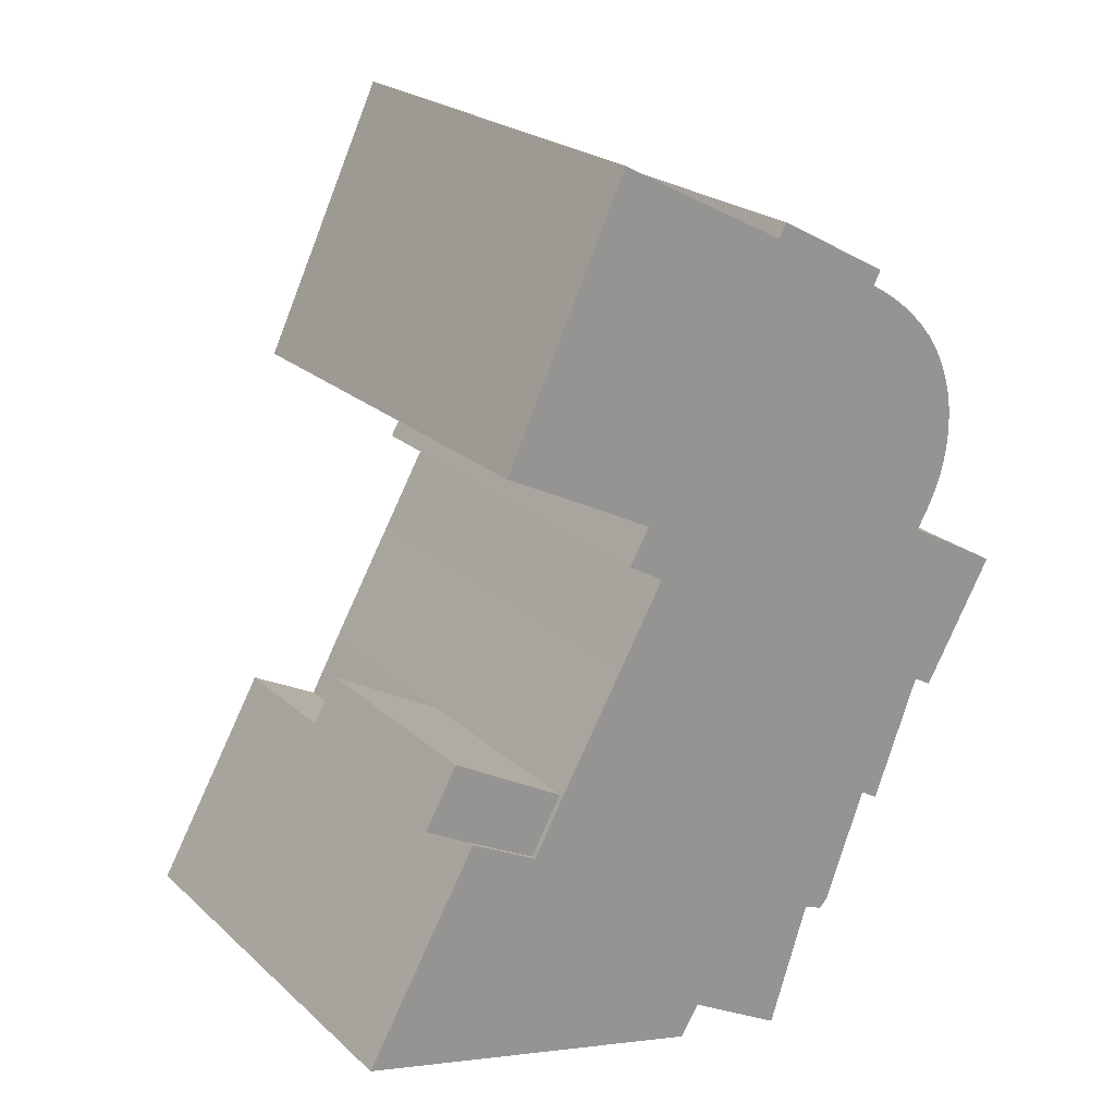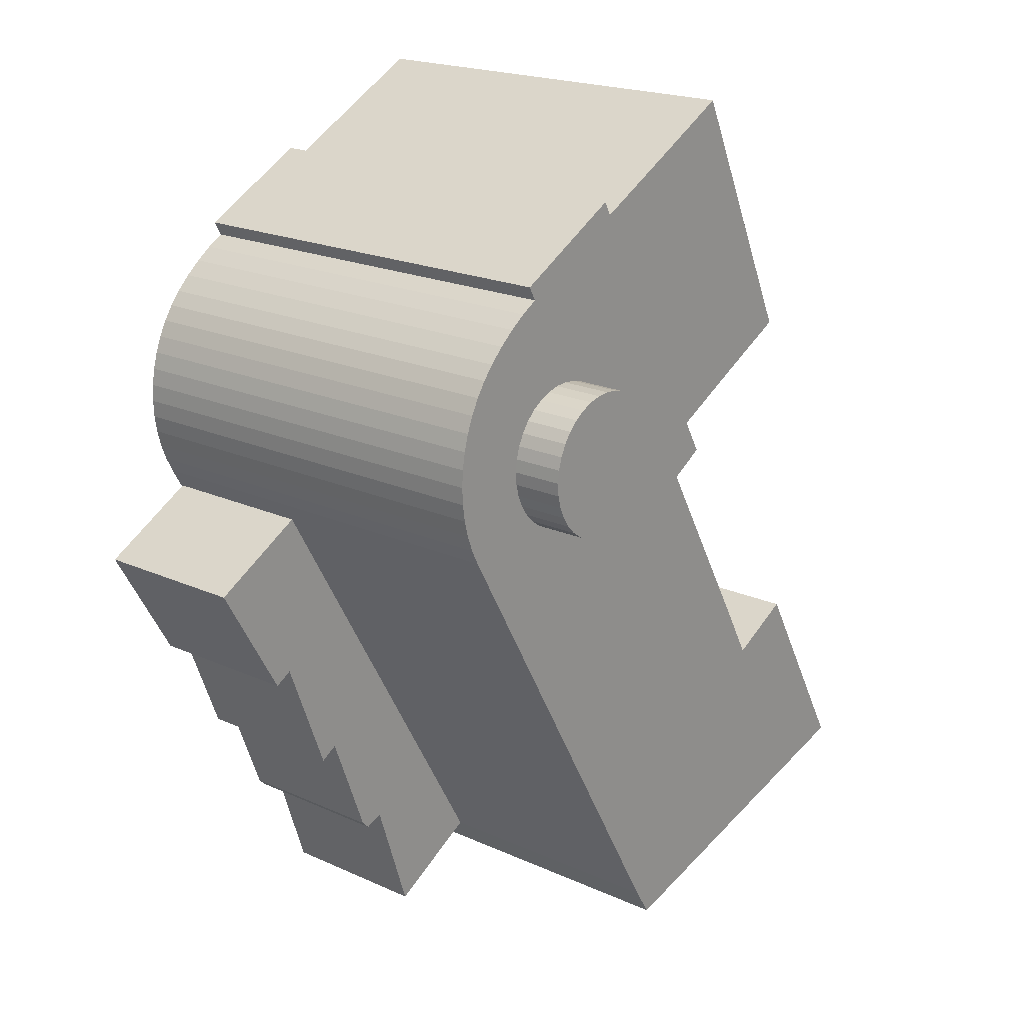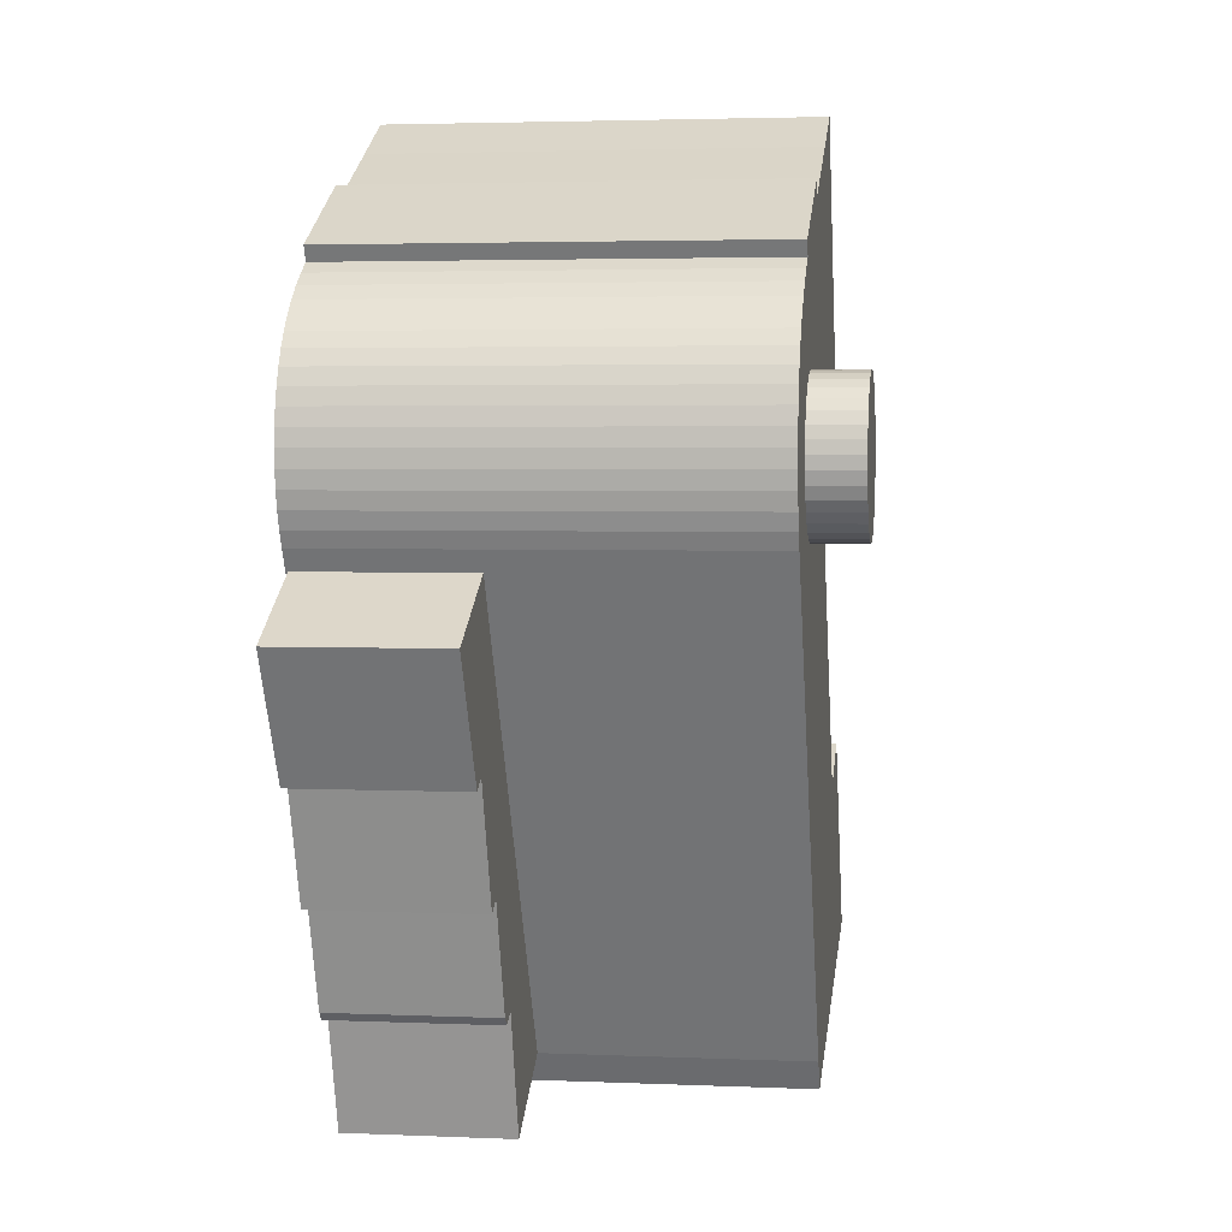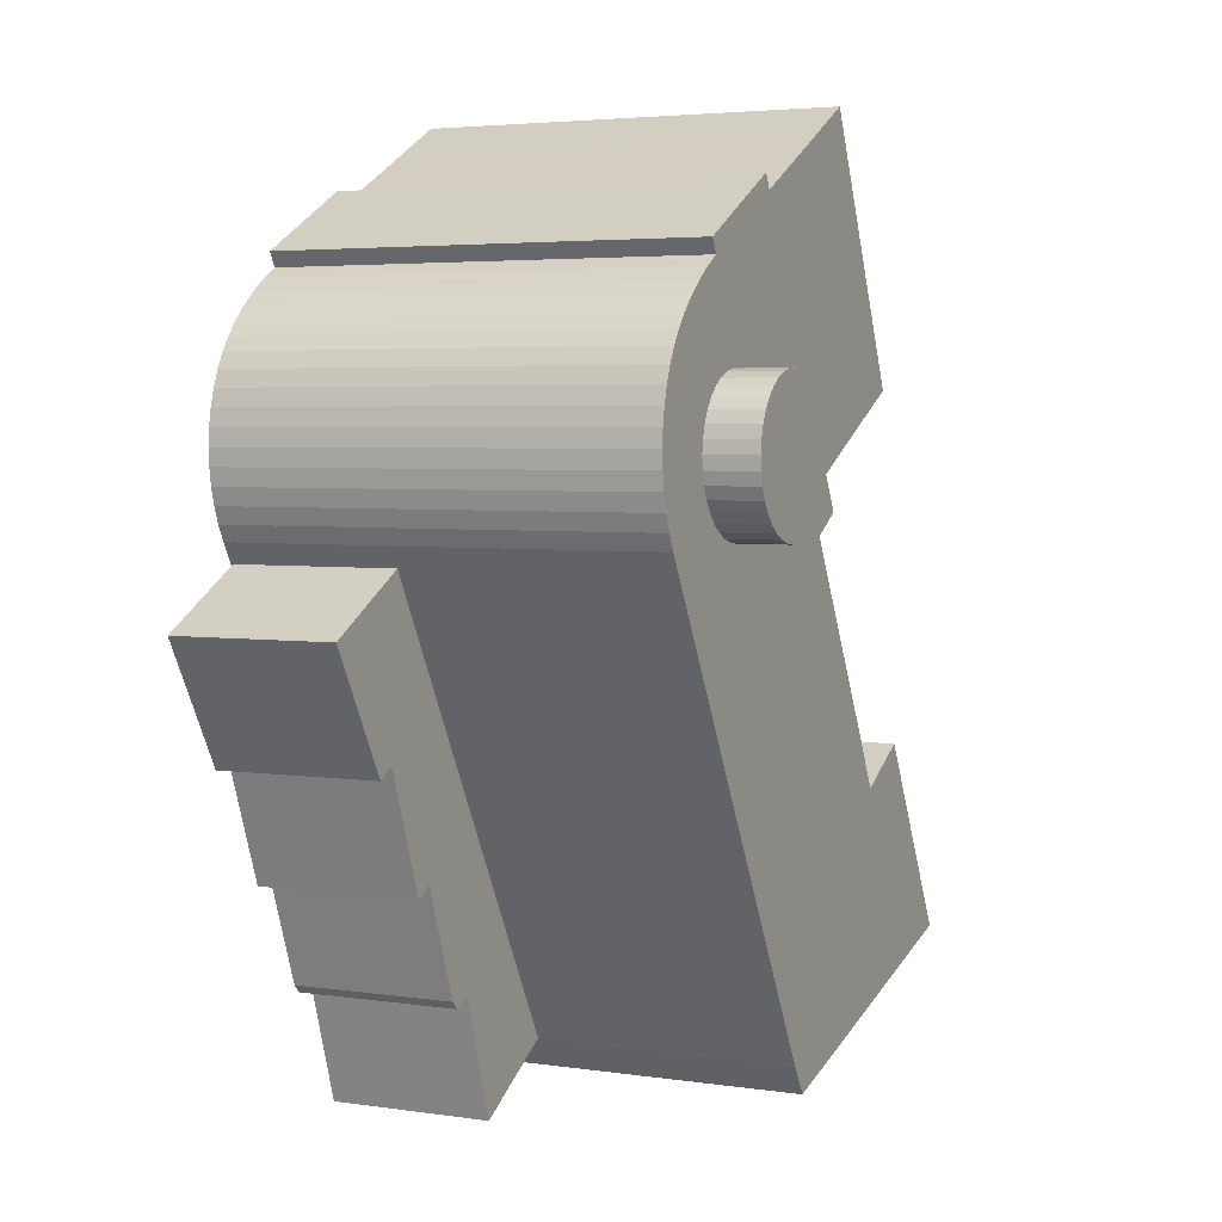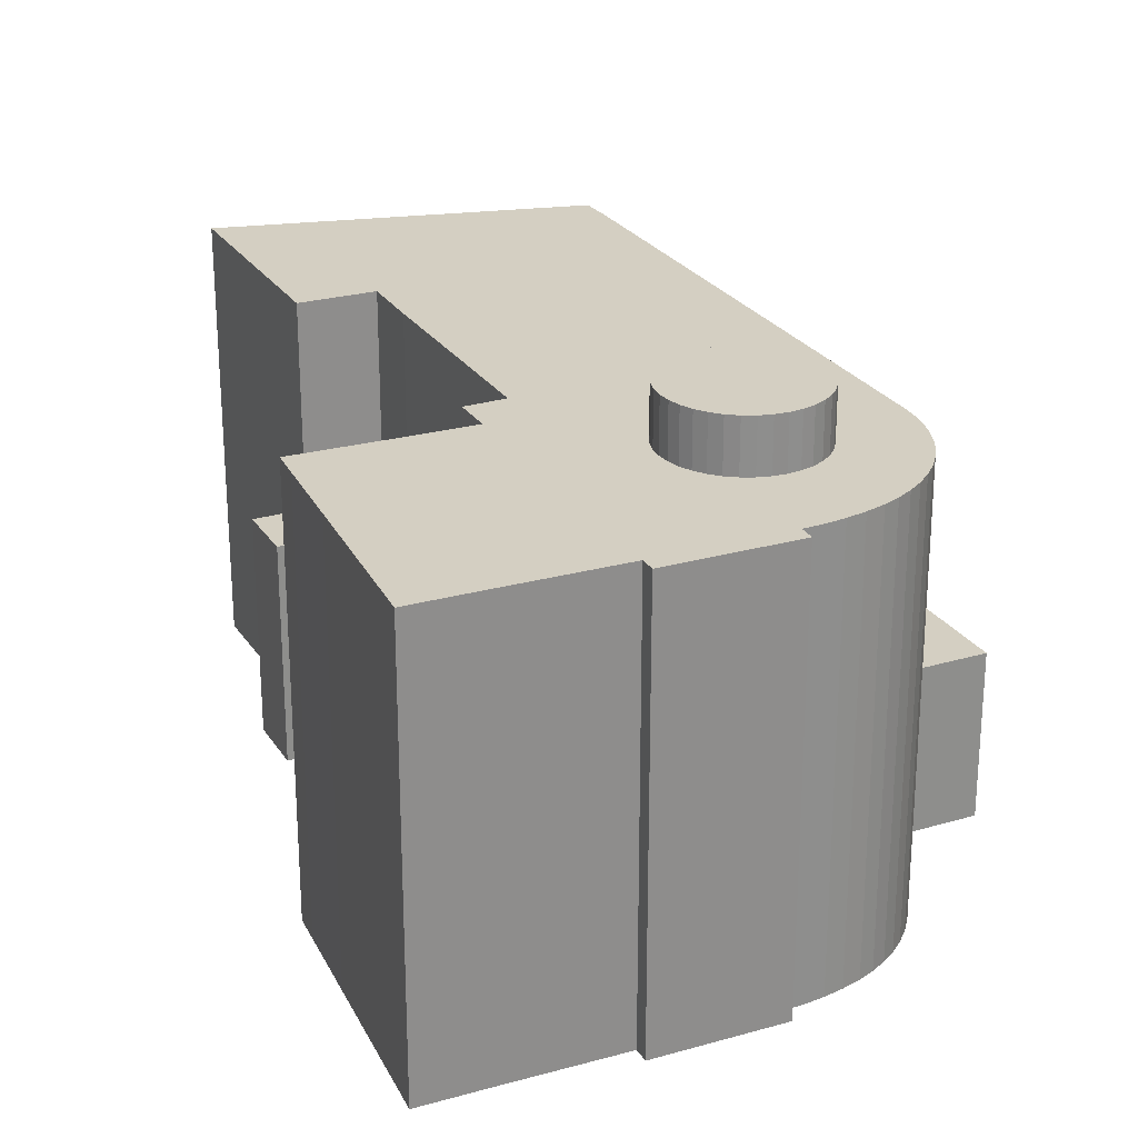
<metadata>
{"format":"obj","ext":"obj","renderer":"f3d","projection":"perspective","resolution":1024,"background":"white","views":[{"elev":22.5,"azim":-33.9,"up":"+Z"},{"elev":20.2,"azim":129.6,"up":"+Z"},{"elev":3.4,"azim":98.0,"up":"+Z"},{"elev":4.0,"azim":115.5,"up":"+Z"},{"elev":25.6,"azim":3.8,"up":"+Y"}]}
</metadata>
<code>
v  23.68 20.98 18.3
v  24.64 20.98 18.89
v  24.18 20.98 18.55
v  25.03 20.98 19.29
v  23.13 20.98 18.15
v  25.35 20.98 19.76
v  22.57 20.98 18.09
v  25.57 20.98 20.28
v  22.01 20.98 18.13
v  25.71 20.98 20.82
v  21.46 20.98 18.26
v  25.75 20.98 21.39
v  20.95 20.98 18.49
v  25.69 20.98 21.95
v  20.48 20.98 18.81
v  25.53 20.98 22.49
v  20.07 20.98 19.2
v  25.28 20.98 23
v  19.74 20.98 19.65
v  24.95 20.98 23.45
v  19.49 20.98 20.16
v  24.54 20.98 23.84
v  19.33 20.98 20.7
v  24.08 20.98 24.16
v  19.27 20.98 21.26
v  23.56 20.98 24.39
v  19.31 20.98 21.83
v  23.01 20.98 24.52
v  19.45 20.98 22.37
v  22.45 20.98 24.56
v  19.68 20.98 22.89
v  21.89 20.98 24.5
v  19.99 20.98 23.36
v  21.35 20.98 24.35
v  20.38 20.98 23.77
v  20.84 20.98 24.1
v  7.926 9.863 7.197
v  4.375 9.863 12.39
v  9.267 9.863 9.627
v  4.964 9.863 8.756
v  2.963 9.863 9.867
v  29.08 7.319 9.394
v  28.28 7.319 9.849
v  32.12 7.319 14.73
v  26.27 7.319 4.512
v  25.48 7.319 4.986
v  23.32 7.319 -0.2443
v  22.49 7.319 0.09984
v  23.68 7.319 0.1121
v  16.41 7.319 -2.835
v  27.77 7.319 17.16
v  20.74 7.319 -5.283
v  4.964 18.72 8.755
v  7.926 18.72 7.197
v  0.0003988 18.72 -0.000592
v  8.851 18.72 28.39
v  14.97 18.72 33.62
v  19.48 18.72 31.28
v  12.05 18.72 35.16
v  3.681 18.72 -0.9772
v  16.41 18.72 -2.836
v  15.6 18.72 -4.141
v  27.77 18.72 17.16
v  1.682 18.72 -0.4465
v  9.267 18.72 9.627
v  10.08 18.72 11.05
v  12.06 18.72 14.53
v  28.26 18.72 18.02
v  28.59 18.72 18.69
v  28.86 18.72 19.4
v  14.06 18.72 18.04
v  29.05 18.72 20.13
v  29.16 18.72 20.88
v  29.19 18.72 21.63
v  29.15 18.72 22.39
v  12.49 18.72 18.95
v  29.02 18.72 23.13
v  28.82 18.72 23.86
v  13.37 18.72 20.48
v  28.54 18.72 24.56
v  10.05 18.72 22.2
v  28.19 18.72 25.23
v  27.77 18.72 25.86
v  27.29 18.72 26.44
v  26.67 18.72 27.06
v  6.716 18.72 23.89
v  25.99 18.72 27.62
v  25.28 18.72 28.13
v  24.52 18.72 28.57
v  7.294 18.72 25.11
v  24.86 18.72 29.19
v  19.82 18.72 31.89
v  13.37 -1.254e-15 20.48
v  10.05 -1.359e-15 22.2
v  6.716 -1.463e-15 23.89
v  7.293 -1.537e-15 25.11
v  8.85 -1.738e-15 28.39
v  12.05 -2.153e-15 35.17
v  14.97 -2.059e-15 33.62
v  19.48 -1.915e-15 31.28
v  19.81 -1.953e-15 31.89
v  24.86 -1.787e-15 29.19
v  24.52 -1.75e-15 28.57
v  25.28 -1.722e-15 28.13
v  25.99 -1.691e-15 27.62
v  26.66 -1.657e-15 27.06
v  27.29 -1.619e-15 26.44
v  27.77 -1.583e-15 25.86
v  28.19 -1.545e-15 25.23
v  28.54 -1.504e-15 24.56
v  28.82 -1.461e-15 23.86
v  29.02 -1.416e-15 23.13
v  29.15 -1.371e-15 22.39
v  29.19 -1.325e-15 21.63
v  29.16 -1.278e-15 20.88
v  29.05 -1.233e-15 20.13
v  28.86 -1.188e-15 19.4
v  28.59 -1.145e-15 18.69
v  28.26 -1.103e-15 18.02
v  27.77 -1.051e-15 17.16
v  16.41 1.736e-16 -2.835
v  22.57 0.32 18.09
v  22.01 0.32 18.13
v  21.46 0.32 18.26
v  20.95 0.32 18.49
v  20.48 0.32 18.81
v  20.07 0.32 19.2
v  19.74 0.32 19.65
v  19.49 0.32 20.16
v  19.33 0.32 20.7
v  19.27 0.32 21.26
v  19.31 0.32 21.83
v  19.45 0.32 22.38
v  19.68 0.32 22.89
v  19.99 0.32 23.36
v  20.38 0.32 23.77
v  20.84 0.32 24.1
v  21.35 0.32 24.35
v  21.89 0.32 24.5
v  22.45 0.32 24.56
v  23.01 0.32 24.52
v  23.56 0.32 24.39
v  24.08 0.32 24.16
v  24.54 0.32 23.85
v  24.95 0.32 23.45
v  25.28 0.32 23
v  25.53 0.32 22.49
v  25.69 0.32 21.95
v  25.75 0.32 21.39
v  25.71 0.32 20.82
v  25.57 0.32 20.28
v  25.35 0.32 19.76
v  25.03 0.32 19.29
v  24.64 0.32 18.89
v  24.18 0.32 18.55
v  23.68 0.32 18.3
v  23.13 0.32 18.15
v  7.926 0.22 7.197
v  9.267 0.22 9.627
v  4.964 0.22 8.756
v  2.963 0.22 9.868
v  4.374 0.22 12.39
v  32.12 0.1 14.73
v  27.77 0.1 17.16
v  29.08 0.1 9.395
v  28.28 0.1 9.849
v  26.27 0.1 4.512
v  25.48 0.1 4.986
v  23.68 0.1 0.1123
v  23.32 0.1 -0.2441
v  22.49 0.1 0.1001
v  20.74 0.1 -5.283
v  16.41 0.1 -2.835
v  21.89 18.72 24.5
v  22.28 -1.504e-15 24.56
v  21.89 -1.5e-15 24.5
v  22.28 18.72 24.55
v  21.35 18.72 24.35
v  21.35 -1.491e-15 24.35
v  20.84 18.72 24.1
v  20.84 -1.476e-15 24.1
v  20.38 -1.455e-15 23.77
v  20.38 18.72 23.77
v  19.99 -1.43e-15 23.36
v  19.99 18.72 23.36
v  19.68 -1.402e-15 22.89
v  19.68 18.72 22.89
v  19.45 -1.37e-15 22.38
v  19.45 18.72 22.37
v  19.31 -1.337e-15 21.83
v  19.31 18.72 21.83
v  19.27 -1.302e-15 21.26
v  19.27 18.72 21.26
v  19.33 -1.268e-15 20.7
v  19.33 18.72 20.7
v  19.49 -1.235e-15 20.16
v  19.49 18.72 20.16
v  19.74 -1.203e-15 19.65
v  19.74 18.72 19.65
v  20.07 -1.176e-15 19.2
v  20.07 18.72 19.2
v  20.48 -1.152e-15 18.81
v  20.48 18.72 18.81
v  20.95 -1.132e-15 18.49
v  20.95 18.72 18.49
v  21.46 -1.118e-15 18.26
v  21.46 18.72 18.26
v  22.01 -1.11e-15 18.13
v  22.01 18.72 18.13
v  22.57 -1.108e-15 18.09
v  22.57 18.72 18.09
v  23.13 -1.111e-15 18.15
v  23.13 18.72 18.15
v  23.68 -1.121e-15 18.3
v  23.68 18.72 18.3
v  24.18 -1.136e-15 18.55
v  24.18 18.72 18.55
v  24.64 18.72 18.89
v  24.64 -1.156e-15 18.89
v  25.03 18.72 19.29
v  25.03 -1.181e-15 19.29
v  25.35 18.72 19.76
v  25.35 -1.21e-15 19.76
v  25.57 18.72 20.28
v  25.57 -1.242e-15 20.28
v  25.71 18.72 20.82
v  25.71 -1.275e-15 20.82
v  25.75 18.72 21.39
v  25.75 -1.31e-15 21.39
v  25.69 18.72 21.95
v  25.69 -1.344e-15 21.95
v  25.53 18.72 22.49
v  25.53 -1.377e-15 22.49
v  25.28 18.72 23
v  25.28 -1.408e-15 23
v  24.95 18.72 23.45
v  24.95 -1.436e-15 23.45
v  24.54 18.72 23.84
v  24.54 -1.46e-15 23.85
v  24.08 18.72 24.16
v  24.08 -1.479e-15 24.16
v  23.56 18.72 24.39
v  23.56 -1.493e-15 24.39
v  23.01 18.72 24.52
v  23.01 -1.502e-15 24.52
v  22.45 18.72 24.56
v  22.45 -1.504e-15 24.56
v  15.6 2.535e-16 -4.141
v  3.681 5.98e-17 -0.9766
v  1.681 2.73e-17 -0.4459
v  0 0 0
v  4.964 -5.361e-16 8.756
v  7.926 -4.407e-16 7.197
v  9.267 -5.895e-16 9.627
v  10.08 -6.768e-16 11.05
v  12.06 -8.898e-16 14.53
v  14.06 -1.105e-15 18.04
v  12.49 -1.16e-15 18.95
g defaultobject
f 1 2 3
f 2 1 4
f 4 1 5
f 4 5 6
f 6 5 7
f 6 7 8
f 8 7 9
f 8 9 10
f 10 9 11
f 10 11 12
f 12 11 13
f 12 13 14
f 14 13 15
f 14 15 16
f 16 15 17
f 16 17 18
f 18 17 19
f 18 19 20
f 20 19 21
f 20 21 22
f 22 21 23
f 22 23 24
f 24 23 25
f 24 25 26
f 26 25 27
f 26 27 28
f 28 27 29
f 28 29 30
f 30 29 31
f 30 31 32
f 32 31 33
f 32 33 34
f 34 33 35
f 34 35 36
f 37 38 39
f 38 37 40
f 38 40 41
f 42 43 44
f 45 46 43
f 47 48 49
f 44 50 51
f 50 44 43
f 50 43 46
f 50 46 48
f 48 46 49
f 50 48 52
f 53 54 55
f 56 57 58
f 57 56 59
f 60 61 62
f 61 60 63
f 63 60 64
f 63 64 55
f 63 55 54
f 63 54 65
f 63 65 66
f 63 66 67
f 63 67 68
f 68 67 69
f 69 67 70
f 70 67 71
f 70 71 72
f 72 71 73
f 73 71 74
f 74 71 75
f 75 71 76
f 75 76 77
f 77 76 78
f 78 76 79
f 78 79 80
f 80 79 81
f 80 81 82
f 82 81 83
f 83 81 84
f 84 81 85
f 85 81 86
f 85 86 87
f 87 86 88
f 88 86 89
f 89 86 90
f 89 90 91
f 91 90 58
f 91 58 92
f 58 90 56
f 81 93 94
f 93 81 79
f 86 94 95
f 94 86 81
f 90 95 96
f 95 90 86
f 56 96 97
f 96 56 90
f 59 97 98
f 97 59 56
f 99 59 98
f 59 99 57
f 100 57 99
f 57 100 58
f 92 100 101
f 100 92 58
f 102 92 101
f 92 102 91
f 103 91 102
f 91 103 89
f 104 89 103
f 89 104 88
f 105 88 104
f 88 105 87
f 106 87 105
f 87 106 85
f 107 85 106
f 85 107 84
f 108 84 107
f 84 108 83
f 109 83 108
f 83 109 82
f 110 82 109
f 82 110 80
f 111 80 110
f 80 111 78
f 112 78 111
f 78 112 77
f 113 77 112
f 77 113 75
f 114 75 113
f 75 114 74
f 115 74 114
f 74 115 73
f 116 73 115
f 73 116 72
f 117 72 116
f 72 117 70
f 118 70 117
f 70 118 69
f 119 69 118
f 69 119 68
f 120 68 119
f 68 120 63
f 121 63 120
f 63 121 61
f 9 122 123
f 122 9 7
f 11 123 124
f 123 11 9
f 13 124 125
f 124 13 11
f 15 125 126
f 125 15 13
f 17 126 127
f 126 17 15
f 19 127 128
f 127 19 17
f 21 128 129
f 128 21 19
f 23 129 130
f 129 23 21
f 25 130 131
f 130 25 23
f 27 131 132
f 131 27 25
f 29 132 133
f 132 29 27
f 31 133 134
f 133 31 29
f 33 134 135
f 134 33 31
f 35 135 136
f 135 35 33
f 36 136 137
f 136 36 35
f 138 36 137
f 36 138 34
f 139 34 138
f 34 139 32
f 140 32 139
f 32 140 30
f 141 30 140
f 30 141 28
f 142 28 141
f 28 142 26
f 143 26 142
f 26 143 24
f 144 24 143
f 24 144 22
f 145 22 144
f 22 145 20
f 146 20 145
f 20 146 18
f 147 18 146
f 18 147 16
f 148 16 147
f 16 148 14
f 149 14 148
f 14 149 12
f 150 12 149
f 12 150 10
f 151 10 150
f 10 151 8
f 152 8 151
f 8 152 6
f 153 6 152
f 6 153 4
f 154 4 153
f 4 154 2
f 155 2 154
f 2 155 3
f 1 155 156
f 155 1 3
f 5 156 157
f 156 5 1
f 7 157 122
f 157 7 5
f 158 39 159
f 39 158 37
f 40 158 160
f 158 40 37
f 41 160 161
f 160 41 40
f 38 161 162
f 161 38 41
f 159 38 162
f 38 159 39
f 163 51 164
f 51 163 44
f 165 44 163
f 44 165 42
f 43 165 166
f 165 43 42
f 167 43 166
f 43 167 45
f 46 167 168
f 167 46 45
f 169 46 168
f 46 169 49
f 170 49 169
f 49 170 47
f 48 170 171
f 170 48 47
f 172 48 171
f 48 172 52
f 50 172 173
f 172 50 52
f 51 173 164
f 173 51 50
f 174 175 176
f 175 174 177
f 178 176 179
f 176 178 174
f 180 179 181
f 179 180 178
f 182 180 181
f 180 182 183
f 184 183 182
f 183 184 185
f 186 185 184
f 185 186 187
f 188 187 186
f 187 188 189
f 190 189 188
f 189 190 191
f 192 191 190
f 191 192 193
f 194 193 192
f 193 194 195
f 196 195 194
f 195 196 197
f 198 197 196
f 197 198 199
f 200 199 198
f 199 200 201
f 202 201 200
f 201 202 203
f 204 203 202
f 203 204 205
f 206 205 204
f 205 206 207
f 208 207 206
f 207 208 209
f 210 209 208
f 209 210 211
f 212 211 210
f 211 212 213
f 214 213 212
f 213 214 215
f 216 215 214
f 215 216 217
f 218 216 219
f 216 218 217
f 220 219 221
f 219 220 218
f 222 221 223
f 221 222 220
f 224 223 225
f 223 224 222
f 226 225 227
f 225 226 224
f 228 227 229
f 227 228 226
f 230 229 231
f 229 230 228
f 232 231 233
f 231 232 230
f 234 233 235
f 233 234 232
f 236 235 237
f 235 236 234
f 238 237 239
f 237 238 236
f 240 239 241
f 239 240 238
f 242 241 243
f 241 242 240
f 244 243 245
f 243 244 242
f 246 245 247
f 245 246 244
f 177 247 175
f 247 177 246
f 248 61 121
f 61 248 62
f 60 248 249
f 248 60 62
f 64 249 250
f 249 64 60
f 55 250 251
f 250 55 64
f 53 251 252
f 251 53 55
f 253 53 252
f 53 253 54
f 65 253 254
f 253 65 54
f 66 254 255
f 254 66 65
f 67 255 256
f 255 67 66
f 71 256 257
f 256 71 67
f 76 257 258
f 257 76 71
f 79 258 93
f 258 79 76
f 102 100 103
f 100 102 101
f 120 253 121
f 253 120 254
f 254 120 255
f 255 120 256
f 256 120 257
f 257 120 258
f 258 120 93
f 93 120 94
f 94 120 95
f 95 120 96
f 96 120 97
f 97 120 119
f 97 119 118
f 97 118 117
f 97 117 116
f 97 116 98
f 98 116 115
f 98 115 114
f 98 114 113
f 98 113 112
f 98 112 111
f 98 111 110
f 98 110 109
f 98 109 108
f 98 108 107
f 98 107 106
f 98 106 105
f 98 105 104
f 98 104 103
f 98 103 99
f 99 103 100
f 250 252 251
f 252 250 249
f 252 249 248
f 252 248 121
f 252 121 253
f 125 127 126
f 127 125 128
f 128 125 124
f 128 124 129
f 129 124 123
f 129 123 130
f 130 123 122
f 130 122 131
f 131 122 157
f 131 157 132
f 132 157 156
f 132 156 133
f 133 156 155
f 133 155 134
f 134 155 154
f 134 154 135
f 135 154 153
f 135 153 136
f 136 153 152
f 136 152 137
f 137 152 151
f 137 151 138
f 138 151 150
f 138 150 139
f 139 150 149
f 139 149 140
f 140 149 148
f 140 148 141
f 141 148 147
f 141 147 142
f 142 147 146
f 142 146 143
f 143 146 145
f 143 145 144
f 159 160 158
f 160 159 162
f 160 162 161
f 164 165 163
f 165 164 166
f 166 164 173
f 166 173 168
f 166 168 167
f 168 173 171
f 168 171 169
f 169 171 170
f 171 173 172

</code>
